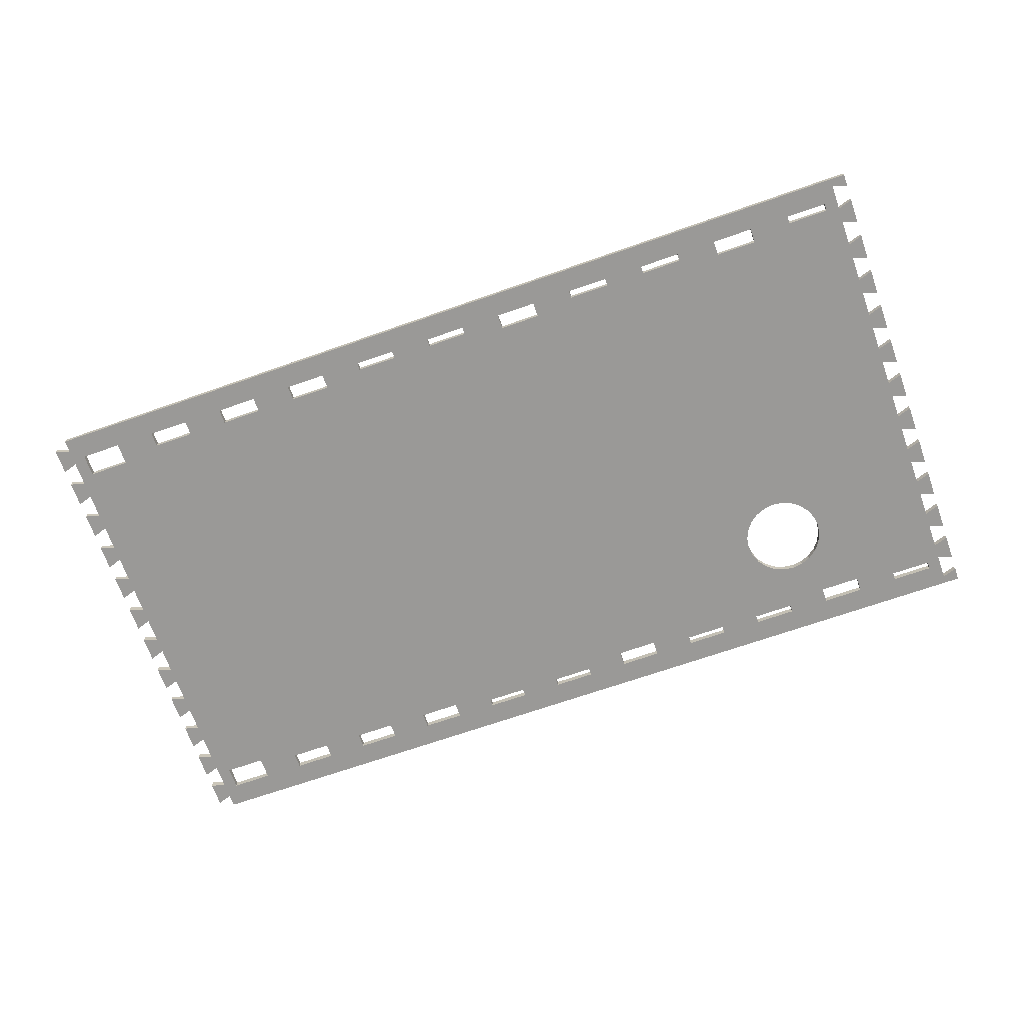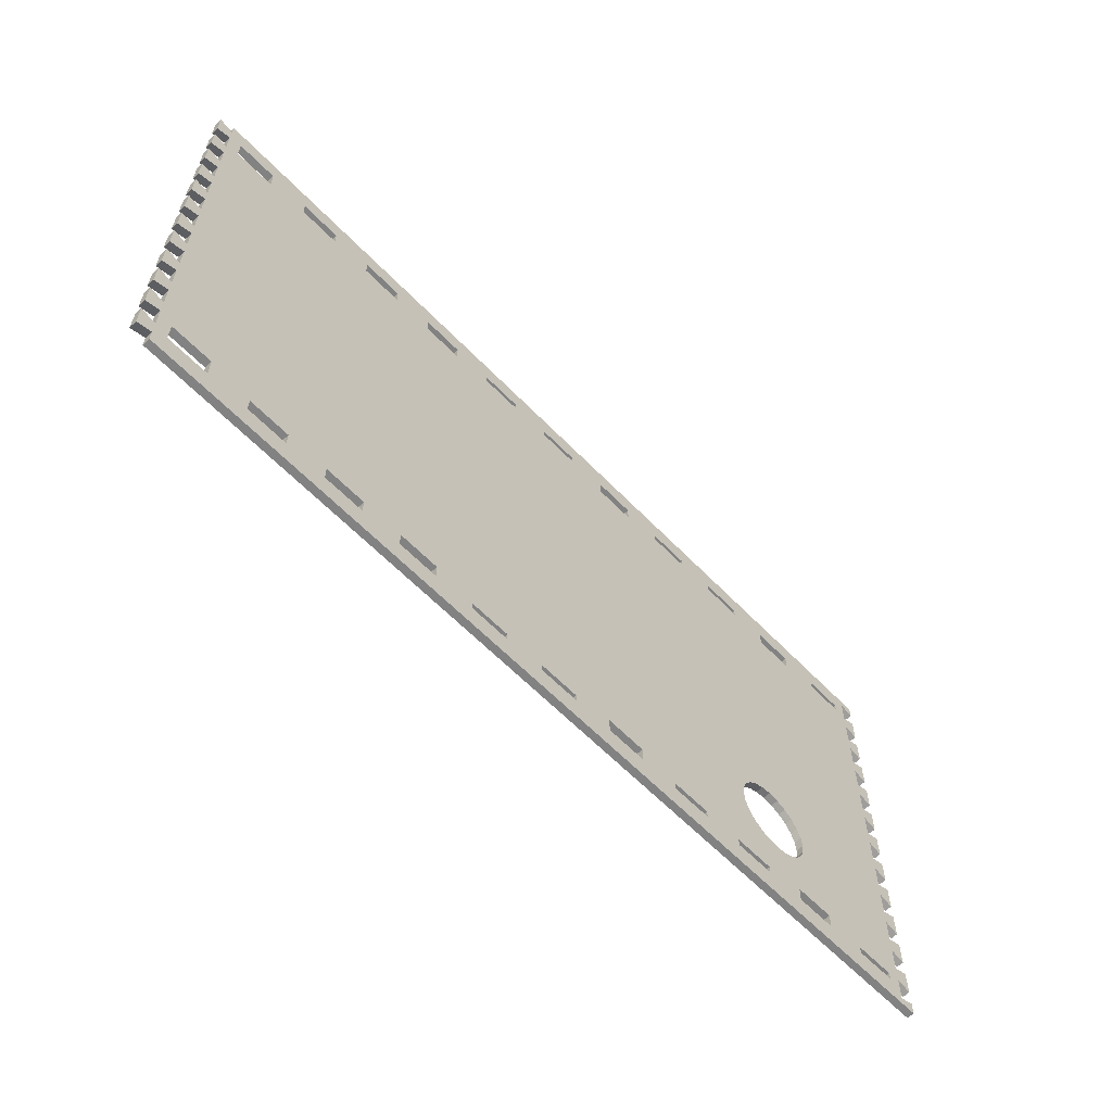
<metadata>
{"format":"obj","ext":"obj","renderer":"f3d","projection":"perspective","resolution":1024,"background":"white","views":[{"elev":-69.0,"azim":-160.7,"up":"+Z"},{"elev":-60.7,"azim":133.6,"up":"+Y"}]}
</metadata>
<code>
g whalm1069 OFP-05
v 0 0 0
v 0 0 0.018
v 2.2 0 0
v 2.2 0 0.018
v 2.2 -0.031 0
v 2.2 -0.031 0.018
v 2.236 -0.019 0
v 2.236 -0.019 0.018
v 2.236 -0.081 0
v 2.236 -0.081 0.018
v 2.2 -0.069 0
v 2.2 -0.069 0.018
v 2.2 -0.131 0
v 2.2 -0.131 0.018
v 2.236 -0.119 0
v 2.236 -0.119 0.018
v 2.236 -0.181 0
v 2.236 -0.181 0.018
v 2.2 -0.169 0
v 2.2 -0.169 0.018
v 2.2 -0.231 0
v 2.2 -0.231 0.018
v 2.236 -0.219 0
v 2.236 -0.219 0.018
v 2.236 -0.281 0
v 2.236 -0.281 0.018
v 2.2 -0.269 0
v 2.2 -0.269 0.018
v 2.2 -0.331 0
v 2.2 -0.331 0.018
v 2.236 -0.319 0
v 2.236 -0.319 0.018
v 2.236 -0.381 0
v 2.236 -0.381 0.018
v 2.2 -0.369 0
v 2.2 -0.369 0.018
v 2.2 -0.431 0
v 2.2 -0.431 0.018
v 2.236 -0.419 0
v 2.236 -0.419 0.018
v 2.236 -0.481 0
v 2.236 -0.481 0.018
v 2.2 -0.469 0
v 2.2 -0.469 0.018
v 2.2 -0.531 0
v 2.2 -0.531 0.018
v 2.236 -0.519 0
v 2.236 -0.519 0.018
v 2.236 -0.581 0
v 2.236 -0.581 0.018
v 2.2 -0.569 0
v 2.2 -0.569 0.018
v 2.2 -0.631 0
v 2.2 -0.631 0.018
v 2.236 -0.619 0
v 2.236 -0.619 0.018
v 2.236 -0.681 0
v 2.236 -0.681 0.018
v 2.2 -0.669 0
v 2.2 -0.669 0.018
v 2.2 -0.731 0
v 2.2 -0.731 0.018
v 2.236 -0.719 0
v 2.236 -0.719 0.018
v 2.236 -0.781 0
v 2.236 -0.781 0.018
v 2.2 -0.769 0
v 2.2 -0.769 0.018
v 2.2 -0.831 0
v 2.2 -0.831 0.018
v 2.236 -0.819 0
v 2.236 -0.819 0.018
v 2.236 -0.881 0
v 2.236 -0.881 0.018
v 2.2 -0.869 0
v 2.2 -0.869 0.018
v 2.2 -0.931 0
v 2.2 -0.931 0.018
v 2.236 -0.919 0
v 2.236 -0.919 0.018
v 2.236 -0.981 0
v 2.236 -0.981 0.018
v 2.2 -0.969 0
v 2.2 -0.969 0.018
v 2.2 -1.031 0
v 2.2 -1.031 0.018
v 2.236 -1.019 0
v 2.236 -1.019 0.018
v 2.236 -1.081 0
v 2.236 -1.081 0.018
v 2.2 -1.069 0
v 2.2 -1.069 0.018
v 2.2 -1.131 0
v 2.2 -1.131 0.018
v 2.236 -1.119 0
v 2.236 -1.119 0.018
v 2.236 -1.181 0
v 2.236 -1.181 0.018
v 2.2 -1.169 0
v 2.2 -1.169 0.018
v 2.2 -1.2 0
v 2.2 -1.2 0.018
v 0 -1.2 0
v 0 -1.2 0.018
v 0 -1.169 0
v 0 -1.169 0.018
v 0.036 -1.181 0
v 0.036 -1.181 0.018
v 0.036 -1.119 0
v 0.036 -1.119 0.018
v 0 -1.131 0
v 0 -1.131 0.018
v 0 -1.069 0
v 0 -1.069 0.018
v 0.036 -1.081 0
v 0.036 -1.081 0.018
v 0.036 -1.019 0
v 0.036 -1.019 0.018
v 0 -1.031 0
v 0 -1.031 0.018
v 0 -0.969 0
v 0 -0.969 0.018
v 0.036 -0.981 0
v 0.036 -0.981 0.018
v 0.036 -0.919 0
v 0.036 -0.919 0.018
v 0 -0.931 0
v 0 -0.931 0.018
v 0 -0.869 0
v 0 -0.869 0.018
v 0.036 -0.881 0
v 0.036 -0.881 0.018
v 0.036 -0.819 0
v 0.036 -0.819 0.018
v 0 -0.831 0
v 0 -0.831 0.018
v 0 -0.769 0
v 0 -0.769 0.018
v 0.036 -0.781 0
v 0.036 -0.781 0.018
v 0.036 -0.719 0
v 0.036 -0.719 0.018
v 0 -0.731 0
v 0 -0.731 0.018
v 0 -0.669 0
v 0 -0.669 0.018
v 0.036 -0.681 0
v 0.036 -0.681 0.018
v 0.036 -0.619 0
v 0.036 -0.619 0.018
v 0 -0.631 0
v 0 -0.631 0.018
v 0 -0.569 0
v 0 -0.569 0.018
v 0.036 -0.581 0
v 0.036 -0.581 0.018
v 0.036 -0.519 0
v 0.036 -0.519 0.018
v 0 -0.531 0
v 0 -0.531 0.018
v 0 -0.469 0
v 0 -0.469 0.018
v 0.036 -0.481 0
v 0.036 -0.481 0.018
v 0.036 -0.419 0
v 0.036 -0.419 0.018
v 0 -0.431 0
v 0 -0.431 0.018
v 0 -0.369 0
v 0 -0.369 0.018
v 0.036 -0.381 0
v 0.036 -0.381 0.018
v 0.036 -0.319 0
v 0.036 -0.319 0.018
v 0 -0.331 0
v 0 -0.331 0.018
v 0 -0.269 0
v 0 -0.269 0.018
v 0.036 -0.281 0
v 0.036 -0.281 0.018
v 0.036 -0.219 0
v 0.036 -0.219 0.018
v 0 -0.231 0
v 0 -0.231 0.018
v 0 -0.169 0
v 0 -0.169 0.018
v 0.036 -0.181 0
v 0.036 -0.181 0.018
v 0.036 -0.119 0
v 0.036 -0.119 0.018
v 0 -0.131 0
v 0 -0.131 0.018
v 0 -0.069 0
v 0 -0.069 0.018
v 0.036 -0.081 0
v 0.036 -0.081 0.018
v 0.036 -0.019 0
v 0.036 -0.019 0.018
v 0 -0.031 0
v 0 -0.031 0.018
v 0.4987 -0.9857 0
v 0.4987 -0.9857 0.018
v 0.478 -1.002 0
v 0.478 -1.002 0.018
v 0.4539 -1.012 0
v 0.4539 -1.012 0.018
v 0.428 -1.015 0
v 0.428 -1.015 0.018
v 0.4021 -1.012 0
v 0.4021 -1.012 0.018
v 0.378 -1.002 0
v 0.378 -1.002 0.018
v 0.3573 -0.9857 0
v 0.3573 -0.9857 0.018
v 0.3414 -0.965 0
v 0.3414 -0.965 0.018
v 0.3314 -0.9409 0
v 0.3314 -0.9409 0.018
v 0.328 -0.915 0
v 0.328 -0.915 0.018
v 0.3314 -0.8891 0
v 0.3314 -0.8891 0.018
v 0.3414 -0.865 0
v 0.3414 -0.865 0.018
v 0.3573 -0.8443 0
v 0.3573 -0.8443 0.018
v 0.378 -0.8284 0
v 0.378 -0.8284 0.018
v 0.4021 -0.8184 0
v 0.4021 -0.8184 0.018
v 0.428 -0.815 0
v 0.428 -0.815 0.018
v 0.4539 -0.8184 0
v 0.4539 -0.8184 0.018
v 0.478 -0.8284 0
v 0.478 -0.8284 0.018
v 0.4987 -0.8443 0
v 0.4987 -0.8443 0.018
v 0.5146 -0.865 0
v 0.5146 -0.865 0.018
v 0.5246 -0.8891 0
v 0.5246 -0.8891 0.018
v 0.528 -0.915 0
v 0.528 -0.915 0.018
v 0.5246 -0.9409 0
v 0.5246 -0.9409 0.018
v 0.5146 -0.965 0
v 0.5146 -0.965 0.018
v 0.068 -1.143 0
v 0.068 -1.143 0.018
v 0.168 -1.143 0
v 0.168 -1.143 0.018
v 0.168 -1.125 0
v 0.168 -1.125 0.018
v 0.068 -1.125 0
v 0.068 -1.125 0.018
v 1.668 -1.107 0
v 1.668 -1.107 0.018
v 1.668 -1.143 0
v 1.668 -1.143 0.018
v 1.768 -1.143 0
v 1.768 -1.143 0.018
v 1.768 -1.107 0
v 1.768 -1.107 0.018
v 1.268 -1.143 0
v 1.268 -1.143 0.018
v 1.268 -1.125 0
v 1.268 -1.125 0.018
v 1.368 -1.125 0
v 1.368 -1.125 0.018
v 1.368 -1.143 0
v 1.368 -1.143 0.018
v 1.968 -1.107 0
v 1.968 -1.107 0.018
v 1.868 -1.107 0
v 1.868 -1.107 0.018
v 1.868 -1.143 0
v 1.868 -1.143 0.018
v 1.968 -1.143 0
v 1.968 -1.143 0.018
v 0.668 -1.143 0
v 0.668 -1.143 0.018
v 0.768 -1.143 0
v 0.768 -1.143 0.018
v 0.768 -1.125 0
v 0.768 -1.125 0.018
v 0.668 -1.125 0
v 0.668 -1.125 0.018
v 1.668 -0.057 0
v 1.668 -0.057 0.018
v 1.668 -0.093 0
v 1.668 -0.093 0.018
v 1.768 -0.093 0
v 1.768 -0.093 0.018
v 1.768 -0.057 0
v 1.768 -0.057 0.018
v 0.068 -0.075 0
v 0.068 -0.075 0.018
v 0.168 -0.075 0
v 0.168 -0.075 0.018
v 0.168 -0.057 0
v 0.168 -0.057 0.018
v 0.068 -0.057 0
v 0.068 -0.057 0.018
v 0.468 -0.075 0
v 0.468 -0.075 0.018
v 0.468 -0.057 0
v 0.468 -0.057 0.018
v 0.568 -0.057 0
v 0.568 -0.057 0.018
v 0.568 -0.075 0
v 0.568 -0.075 0.018
v 0.968 -1.143 0
v 0.968 -1.143 0.018
v 0.868 -1.143 0
v 0.868 -1.143 0.018
v 0.868 -1.107 0
v 0.868 -1.107 0.018
v 0.968 -1.107 0
v 0.968 -1.107 0.018
v 1.068 -1.125 0
v 1.068 -1.125 0.018
v 1.168 -1.125 0
v 1.168 -1.125 0.018
v 1.168 -1.143 0
v 1.168 -1.143 0.018
v 1.068 -1.143 0
v 1.068 -1.143 0.018
v 1.268 -0.075 0
v 1.268 -0.075 0.018
v 1.268 -0.057 0
v 1.268 -0.057 0.018
v 1.368 -0.057 0
v 1.368 -0.057 0.018
v 1.368 -0.075 0
v 1.368 -0.075 0.018
v 1.468 -0.093 0
v 1.468 -0.093 0.018
v 1.468 -0.057 0
v 1.468 -0.057 0.018
v 1.568 -0.057 0
v 1.568 -0.057 0.018
v 1.568 -0.093 0
v 1.568 -0.093 0.018
v 0.268 -1.143 0
v 0.268 -1.143 0.018
v 0.268 -1.107 0
v 0.268 -1.107 0.018
v 0.368 -1.107 0
v 0.368 -1.107 0.018
v 0.368 -1.143 0
v 0.368 -1.143 0.018
v 2.168 -1.143 0
v 2.168 -1.143 0.018
v 2.068 -1.143 0
v 2.068 -1.143 0.018
v 2.068 -1.089 0
v 2.068 -1.089 0.018
v 2.168 -1.089 0
v 2.168 -1.089 0.018
v 0.368 -0.057 0
v 0.368 -0.057 0.018
v 0.368 -0.093 0
v 0.368 -0.093 0.018
v 0.268 -0.093 0
v 0.268 -0.093 0.018
v 0.268 -0.057 0
v 0.268 -0.057 0.018
v 1.868 -0.093 0
v 1.868 -0.093 0.018
v 1.868 -0.057 0
v 1.868 -0.057 0.018
v 1.968 -0.057 0
v 1.968 -0.057 0.018
v 1.968 -0.093 0
v 1.968 -0.093 0.018
v 0.568 -1.125 0
v 0.568 -1.125 0.018
v 0.468 -1.125 0
v 0.468 -1.125 0.018
v 0.468 -1.143 0
v 0.468 -1.143 0.018
v 0.568 -1.143 0
v 0.568 -1.143 0.018
v 2.168 -0.057 0
v 2.168 -0.057 0.018
v 2.068 -0.057 0
v 2.068 -0.057 0.018
v 2.068 -0.111 0
v 2.068 -0.111 0.018
v 2.168 -0.111 0
v 2.168 -0.111 0.018
v 0.668 -0.075 0
v 0.668 -0.075 0.018
v 0.668 -0.057 0
v 0.668 -0.057 0.018
v 0.768 -0.057 0
v 0.768 -0.057 0.018
v 0.768 -0.075 0
v 0.768 -0.075 0.018
v 0.868 -0.057 0
v 0.868 -0.057 0.018
v 0.968 -0.057 0
v 0.968 -0.057 0.018
v 0.968 -0.093 0
v 0.968 -0.093 0.018
v 0.868 -0.093 0
v 0.868 -0.093 0.018
v 1.068 -0.075 0
v 1.068 -0.075 0.018
v 1.068 -0.057 0
v 1.068 -0.057 0.018
v 1.168 -0.057 0
v 1.168 -0.057 0.018
v 1.168 -0.075 0
v 1.168 -0.075 0.018
v 1.468 -1.143 0
v 1.468 -1.143 0.018
v 1.568 -1.143 0
v 1.568 -1.143 0.018
v 1.568 -1.107 0
v 1.568 -1.107 0.018
v 1.468 -1.107 0
v 1.468 -1.107 0.018
f 1 3 4 2
f 3 5 6 4
f 5 7 8 6
f 7 9 10 8
f 9 11 12 10
f 11 13 14 12
f 13 15 16 14
f 15 17 18 16
f 17 19 20 18
f 19 21 22 20
f 21 23 24 22
f 23 25 26 24
f 25 27 28 26
f 27 29 30 28
f 29 31 32 30
f 31 33 34 32
f 33 35 36 34
f 35 37 38 36
f 37 39 40 38
f 39 41 42 40
f 41 43 44 42
f 43 45 46 44
f 45 47 48 46
f 47 49 50 48
f 49 51 52 50
f 51 53 54 52
f 53 55 56 54
f 55 57 58 56
f 57 59 60 58
f 59 61 62 60
f 61 63 64 62
f 63 65 66 64
f 65 67 68 66
f 67 69 70 68
f 69 71 72 70
f 71 73 74 72
f 73 75 76 74
f 75 77 78 76
f 77 79 80 78
f 79 81 82 80
f 81 83 84 82
f 83 85 86 84
f 85 87 88 86
f 87 89 90 88
f 89 91 92 90
f 91 93 94 92
f 93 95 96 94
f 95 97 98 96
f 97 99 100 98
f 99 101 102 100
f 101 103 104 102
f 103 105 106 104
f 105 107 108 106
f 107 109 110 108
f 109 111 112 110
f 111 113 114 112
f 113 115 116 114
f 115 117 118 116
f 117 119 120 118
f 119 121 122 120
f 121 123 124 122
f 123 125 126 124
f 125 127 128 126
f 127 129 130 128
f 129 131 132 130
f 131 133 134 132
f 133 135 136 134
f 135 137 138 136
f 137 139 140 138
f 139 141 142 140
f 141 143 144 142
f 143 145 146 144
f 145 147 148 146
f 147 149 150 148
f 149 151 152 150
f 151 153 154 152
f 153 155 156 154
f 155 157 158 156
f 157 159 160 158
f 159 161 162 160
f 161 163 164 162
f 163 165 166 164
f 165 167 168 166
f 167 169 170 168
f 169 171 172 170
f 171 173 174 172
f 173 175 176 174
f 175 177 178 176
f 177 179 180 178
f 179 181 182 180
f 181 183 184 182
f 183 185 186 184
f 185 187 188 186
f 187 189 190 188
f 189 191 192 190
f 191 193 194 192
f 193 195 196 194
f 195 197 198 196
f 197 199 200 198
f 199 1 2 200
f 201 202 204 203
f 203 204 206 205
f 205 206 208 207
f 207 208 210 209
f 209 210 212 211
f 211 212 214 213
f 213 214 216 215
f 215 216 218 217
f 217 218 220 219
f 219 220 222 221
f 221 222 224 223
f 223 224 226 225
f 225 226 228 227
f 227 228 230 229
f 229 230 232 231
f 231 232 234 233
f 233 234 236 235
f 235 236 238 237
f 237 238 240 239
f 239 240 242 241
f 241 242 244 243
f 243 244 246 245
f 245 246 248 247
f 247 248 202 201
f 249 250 252 251
f 251 252 254 253
f 253 254 256 255
f 255 256 250 249
f 257 258 260 259
f 259 260 262 261
f 261 262 264 263
f 263 264 258 257
f 265 266 268 267
f 267 268 270 269
f 269 270 272 271
f 271 272 266 265
f 273 274 276 275
f 275 276 278 277
f 277 278 280 279
f 279 280 274 273
f 281 282 284 283
f 283 284 286 285
f 285 286 288 287
f 287 288 282 281
f 289 290 292 291
f 291 292 294 293
f 293 294 296 295
f 295 296 290 289
f 297 298 300 299
f 299 300 302 301
f 301 302 304 303
f 303 304 298 297
f 305 306 308 307
f 307 308 310 309
f 309 310 312 311
f 311 312 306 305
f 313 314 316 315
f 315 316 318 317
f 317 318 320 319
f 319 320 314 313
f 321 322 324 323
f 323 324 326 325
f 325 326 328 327
f 327 328 322 321
f 329 330 332 331
f 331 332 334 333
f 333 334 336 335
f 335 336 330 329
f 337 338 340 339
f 339 340 342 341
f 341 342 344 343
f 343 344 338 337
f 345 346 348 347
f 347 348 350 349
f 349 350 352 351
f 351 352 346 345
f 353 354 356 355
f 355 356 358 357
f 357 358 360 359
f 359 360 354 353
f 361 362 364 363
f 363 364 366 365
f 365 366 368 367
f 367 368 362 361
f 369 370 372 371
f 371 372 374 373
f 373 374 376 375
f 375 376 370 369
f 377 378 380 379
f 379 380 382 381
f 381 382 384 383
f 383 384 378 377
f 385 386 388 387
f 387 388 390 389
f 389 390 392 391
f 391 392 386 385
f 393 394 396 395
f 395 396 398 397
f 397 398 400 399
f 399 400 394 393
f 401 402 404 403
f 403 404 406 405
f 405 406 408 407
f 407 408 402 401
f 409 410 412 411
f 411 412 414 413
f 413 414 416 415
f 415 416 410 409
f 417 418 420 419
f 419 420 422 421
f 421 422 424 423
f 423 424 418 417
f 7 9 11
f 12 10 8
f 5 7 11
f 12 8 6
f 3 5 385
f 386 6 4
f 3 411 1
f 2 412 4
f 1 197 199
f 200 198 2
f 197 303 195
f 196 304 198
f 195 189 193
f 194 190 196
f 193 189 191
f 192 190 194
f 189 299 187
f 188 300 190
f 187 181 185
f 186 182 188
f 185 181 183
f 184 182 186
f 181 365 179
f 180 366 182
f 179 173 177
f 178 174 180
f 177 173 175
f 176 174 178
f 173 365 171
f 172 366 174
f 171 165 169
f 170 166 172
f 169 165 167
f 168 166 170
f 165 363 163
f 164 364 166
f 163 157 161
f 162 158 164
f 161 157 159
f 160 158 162
f 157 229 155
f 156 230 158
f 155 149 153
f 154 150 156
f 153 149 151
f 152 150 154
f 149 227 147
f 148 228 150
f 147 141 145
f 146 142 148
f 145 141 143
f 144 142 146
f 141 223 139
f 140 224 142
f 139 133 137
f 138 134 140
f 137 133 135
f 136 134 138
f 133 221 131
f 132 222 134
f 131 125 129
f 130 126 132
f 129 125 127
f 128 126 130
f 125 217 123
f 124 218 126
f 123 117 121
f 122 118 124
f 121 117 119
f 120 118 122
f 117 253 115
f 116 254 118
f 115 109 113
f 114 110 116
f 113 109 111
f 112 110 114
f 109 249 107
f 108 250 110
f 105 107 103
f 104 108 106
f 327 101 103
f 104 102 328
f 99 101 353
f 354 102 100
f 95 97 99
f 100 98 96
f 93 95 99
f 100 96 94
f 91 93 359
f 360 94 92
f 85 89 91
f 92 90 86
f 87 89 85
f 86 90 88
f 83 85 357
f 358 86 84
f 79 81 83
f 84 82 80
f 77 79 83
f 84 80 78
f 75 77 357
f 358 78 76
f 71 73 75
f 76 74 72
f 69 71 75
f 76 72 70
f 67 69 275
f 276 70 68
f 63 65 67
f 68 66 64
f 61 63 67
f 68 64 62
f 59 61 263
f 264 62 60
f 55 57 59
f 60 58 56
f 53 55 59
f 60 56 54
f 51 53 291
f 292 54 52
f 47 49 51
f 52 50 48
f 45 47 51
f 52 48 46
f 43 45 293
f 294 46 44
f 39 41 43
f 44 42 40
f 37 39 43
f 44 40 38
f 35 37 369
f 370 38 36
f 31 33 35
f 36 34 32
f 29 31 35
f 36 32 30
f 27 29 389
f 390 30 28
f 23 25 27
f 28 26 24
f 21 23 27
f 28 24 22
f 19 21 389
f 390 22 20
f 15 17 19
f 20 18 16
f 13 15 19
f 20 16 14
f 11 13 391
f 392 14 12
f 385 11 391
f 392 12 386
f 5 11 385
f 386 12 6
f 3 385 387
f 388 386 4
f 3 387 373
f 374 388 4
f 373 387 375
f 376 388 374
f 3 373 371
f 372 374 4
f 3 371 295
f 296 372 4
f 371 369 295
f 296 370 372
f 3 295 289
f 290 296 4
f 3 289 341
f 342 290 4
f 341 289 343
f 344 290 342
f 3 341 339
f 340 342 4
f 3 339 333
f 334 340 4
f 333 339 335
f 336 340 334
f 3 333 331
f 332 334 4
f 3 331 413
f 414 332 4
f 413 331 415
f 416 332 414
f 3 413 411
f 412 414 4
f 411 403 1
f 2 404 412
f 403 401 1
f 2 402 404
f 401 397 1
f 2 398 402
f 397 395 1
f 2 396 398
f 395 309 1
f 2 310 396
f 309 307 1
f 2 308 310
f 307 361 1
f 2 362 308
f 361 367 1
f 2 368 362
f 367 197 1
f 2 198 368
f 367 301 197
f 198 302 368
f 301 367 299
f 300 368 302
f 301 303 197
f 198 304 302
f 303 297 195
f 196 298 304
f 195 297 189
f 190 298 196
f 297 299 189
f 190 300 298
f 187 299 181
f 182 300 188
f 299 365 181
f 182 366 300
f 367 365 299
f 300 366 368
f 179 365 173
f 174 366 180
f 365 363 171
f 172 364 366
f 171 363 165
f 166 364 172
f 363 231 163
f 164 232 364
f 231 229 163
f 164 230 232
f 163 229 157
f 158 230 164
f 229 227 155
f 156 228 230
f 155 227 149
f 150 228 156
f 227 225 147
f 148 226 228
f 147 225 141
f 142 226 148
f 225 223 141
f 142 224 226
f 139 223 133
f 134 224 140
f 223 221 133
f 134 222 224
f 221 219 131
f 132 220 222
f 131 219 125
f 126 220 132
f 219 217 125
f 126 218 220
f 217 253 123
f 124 254 218
f 123 253 117
f 118 254 124
f 253 255 115
f 116 256 254
f 115 255 109
f 110 256 116
f 255 249 109
f 110 250 256
f 249 251 107
f 108 252 250
f 251 345 107
f 108 346 252
f 253 345 251
f 252 346 254
f 107 345 103
f 104 346 108
f 345 351 103
f 104 352 346
f 351 381 103
f 104 382 352
f 381 383 103
f 104 384 382
f 383 281 103
f 104 282 384
f 281 283 103
f 104 284 282
f 283 315 103
f 104 316 284
f 315 313 103
f 104 314 316
f 313 327 103
f 104 328 314
f 325 101 327
f 328 102 326
f 265 101 325
f 326 102 266
f 267 265 325
f 326 266 268
f 271 101 265
f 266 102 272
f 417 101 271
f 272 102 418
f 269 417 271
f 272 418 270
f 419 101 417
f 418 102 420
f 259 101 419
f 420 102 260
f 421 259 419
f 420 260 422
f 261 101 259
f 260 102 262
f 277 101 261
f 262 102 278
f 263 277 261
f 262 278 264
f 279 101 277
f 278 102 280
f 355 101 279
f 280 102 356
f 273 355 279
f 280 356 274
f 353 101 355
f 356 102 354
f 93 99 353
f 354 100 94
f 359 93 353
f 354 94 360
f 85 91 359
f 360 92 86
f 85 359 357
f 358 360 86
f 77 83 357
f 358 84 78
f 75 357 273
f 274 358 76
f 69 75 273
f 274 76 70
f 69 273 275
f 276 274 70
f 61 67 275
f 276 68 62
f 61 275 263
f 264 276 62
f 275 277 263
f 264 278 276
f 53 59 263
f 264 60 54
f 53 263 257
f 258 264 54
f 291 53 257
f 258 54 292
f 293 51 291
f 292 52 294
f 45 51 293
f 294 52 46
f 369 43 293
f 294 44 370
f 37 43 369
f 370 44 38
f 375 35 369
f 370 36 376
f 29 35 375
f 376 36 30
f 389 29 375
f 376 30 390
f 21 27 389
f 390 28 22
f 391 19 389
f 390 20 392
f 13 19 391
f 392 20 14
f 387 389 375
f 376 390 388
f 295 369 293
f 294 370 296
f 289 291 343
f 344 292 290
f 339 337 335
f 336 338 340
f 337 423 335
f 336 424 338
f 331 329 415
f 416 330 332
f 415 329 323
f 324 330 416
f 411 409 403
f 404 410 412
f 403 409 405
f 406 410 404
f 407 405 239
f 240 406 408
f 401 407 399
f 400 408 402
f 397 401 399
f 400 402 398
f 393 399 235
f 236 400 394
f 395 393 311
f 312 394 396
f 309 395 311
f 312 396 310
f 305 311 233
f 234 312 306
f 307 305 361
f 362 306 308
f 361 305 363
f 364 306 362
f 305 231 363
f 364 232 306
f 305 233 231
f 232 234 306
f 311 235 233
f 234 236 312
f 407 237 235
f 236 238 408
f 407 239 237
f 238 240 408
f 317 241 239
f 240 242 318
f 317 243 241
f 242 244 318
f 243 287 245
f 246 288 244
f 245 287 247
f 248 288 246
f 247 377 201
f 202 378 248
f 201 377 203
f 204 378 202
f 203 379 205
f 206 380 204
f 205 379 207
f 208 380 206
f 209 207 349
f 350 208 210
f 211 209 349
f 350 210 212
f 211 349 213
f 214 350 212
f 215 213 347
f 348 214 216
f 217 215 347
f 348 216 218
f 217 347 253
f 254 348 218
f 347 345 253
f 254 346 348
f 213 349 347
f 348 350 214
f 349 379 351
f 352 380 350
f 379 381 351
f 352 382 380
f 203 377 379
f 380 378 204
f 377 287 383
f 384 288 378
f 287 281 383
f 384 282 288
f 285 287 243
f 244 288 286
f 285 315 283
f 284 316 286
f 317 315 285
f 286 316 318
f 317 285 243
f 244 286 318
f 319 317 239
f 240 318 320
f 319 321 313
f 314 322 320
f 321 327 313
f 314 328 322
f 323 267 325
f 326 268 324
f 329 267 323
f 324 268 330
f 423 417 269
f 270 418 424
f 343 421 423
f 424 422 344
f 257 259 421
f 422 260 258
f 357 355 273
f 274 356 358
f 343 257 421
f 422 258 344
f 291 257 343
f 344 258 292
f 337 343 423
f 424 344 338
f 335 423 269
f 270 424 336
f 335 269 329
f 330 270 336
f 329 269 267
f 268 270 330
f 415 323 409
f 410 324 416
f 409 323 321
f 322 324 410
f 409 321 319
f 320 322 410
f 405 409 319
f 320 410 406
f 405 319 239
f 240 320 406
f 399 407 235
f 236 408 400
f 311 393 235
f 236 394 312
f 287 377 247
f 248 378 288
f 207 379 349
f 350 380 208

</code>
